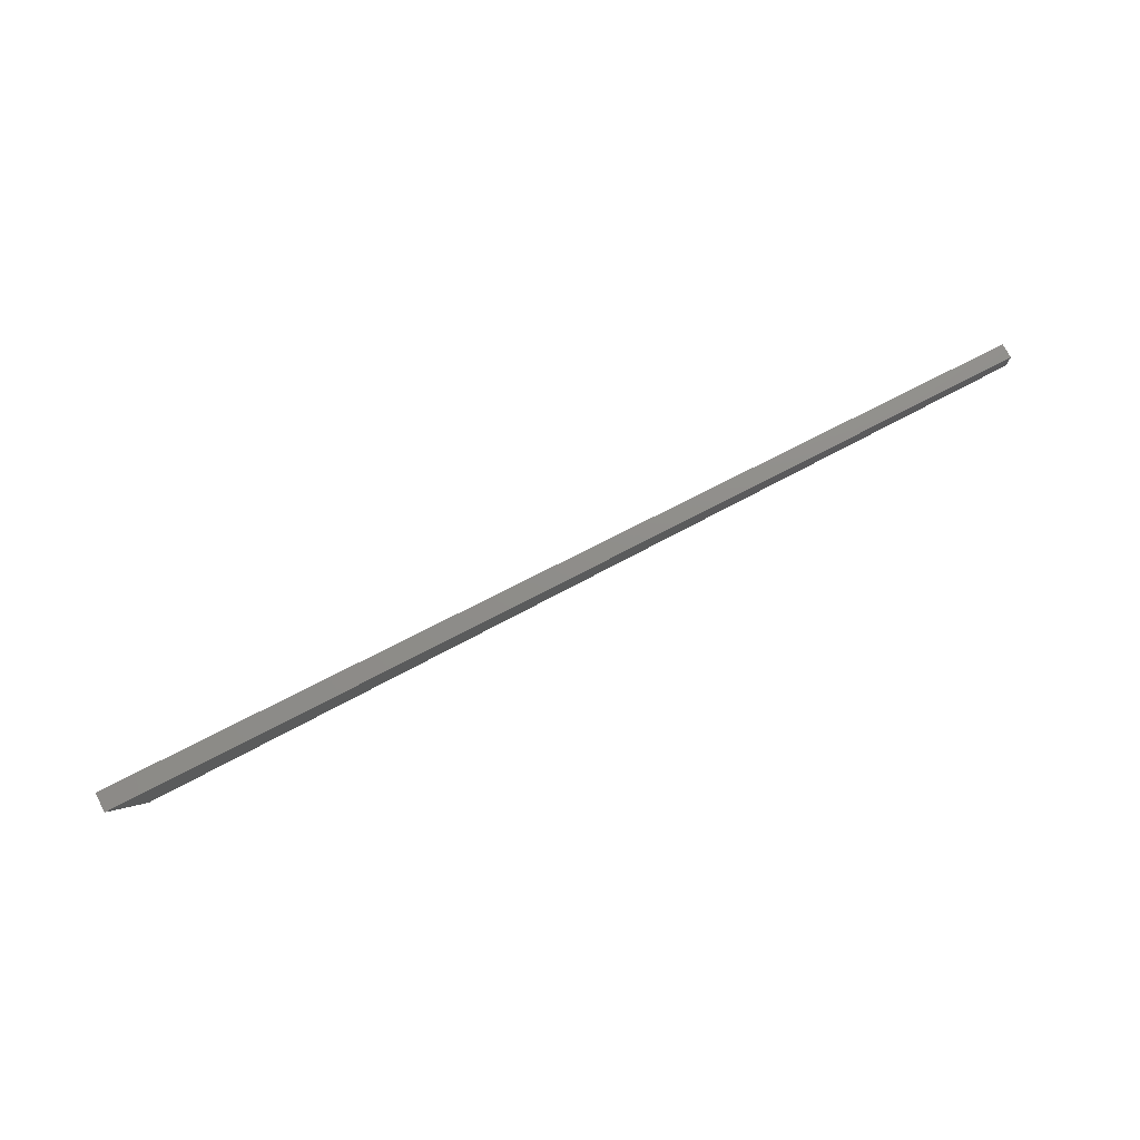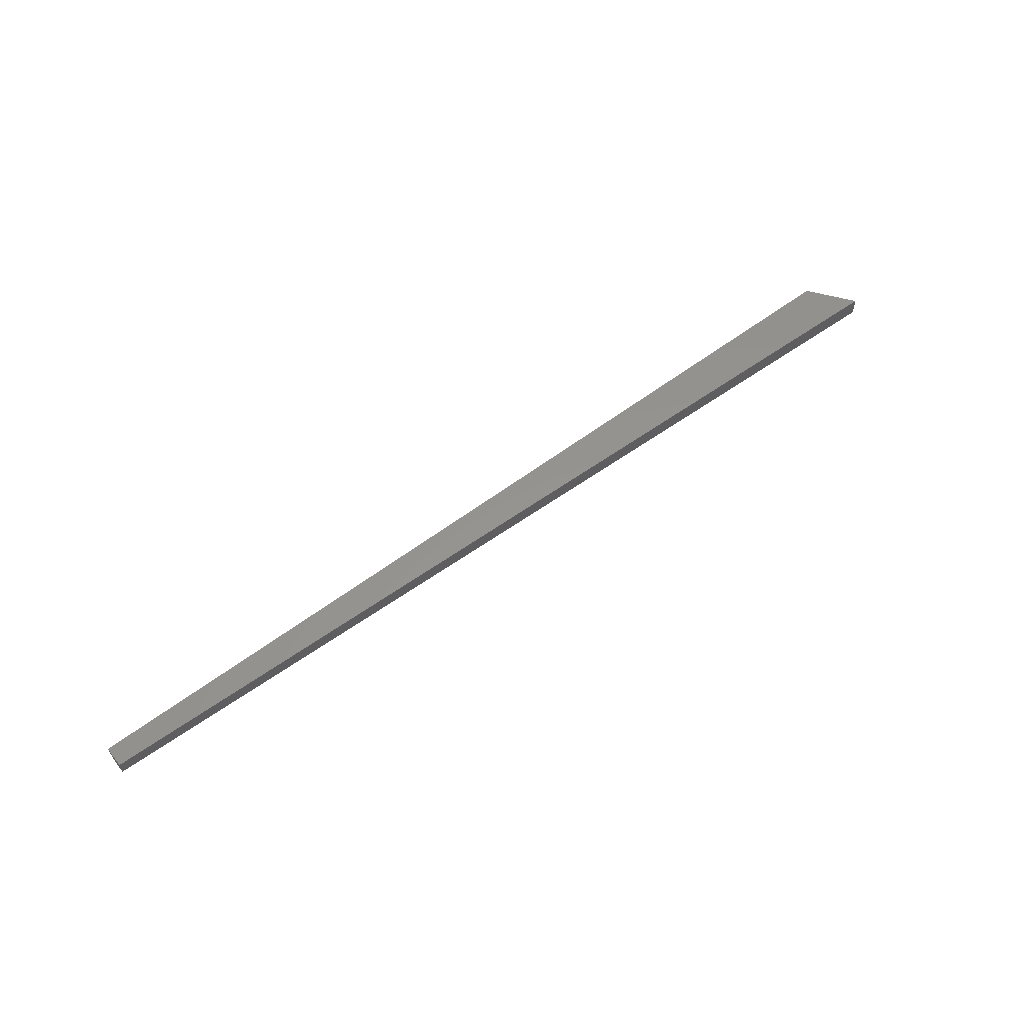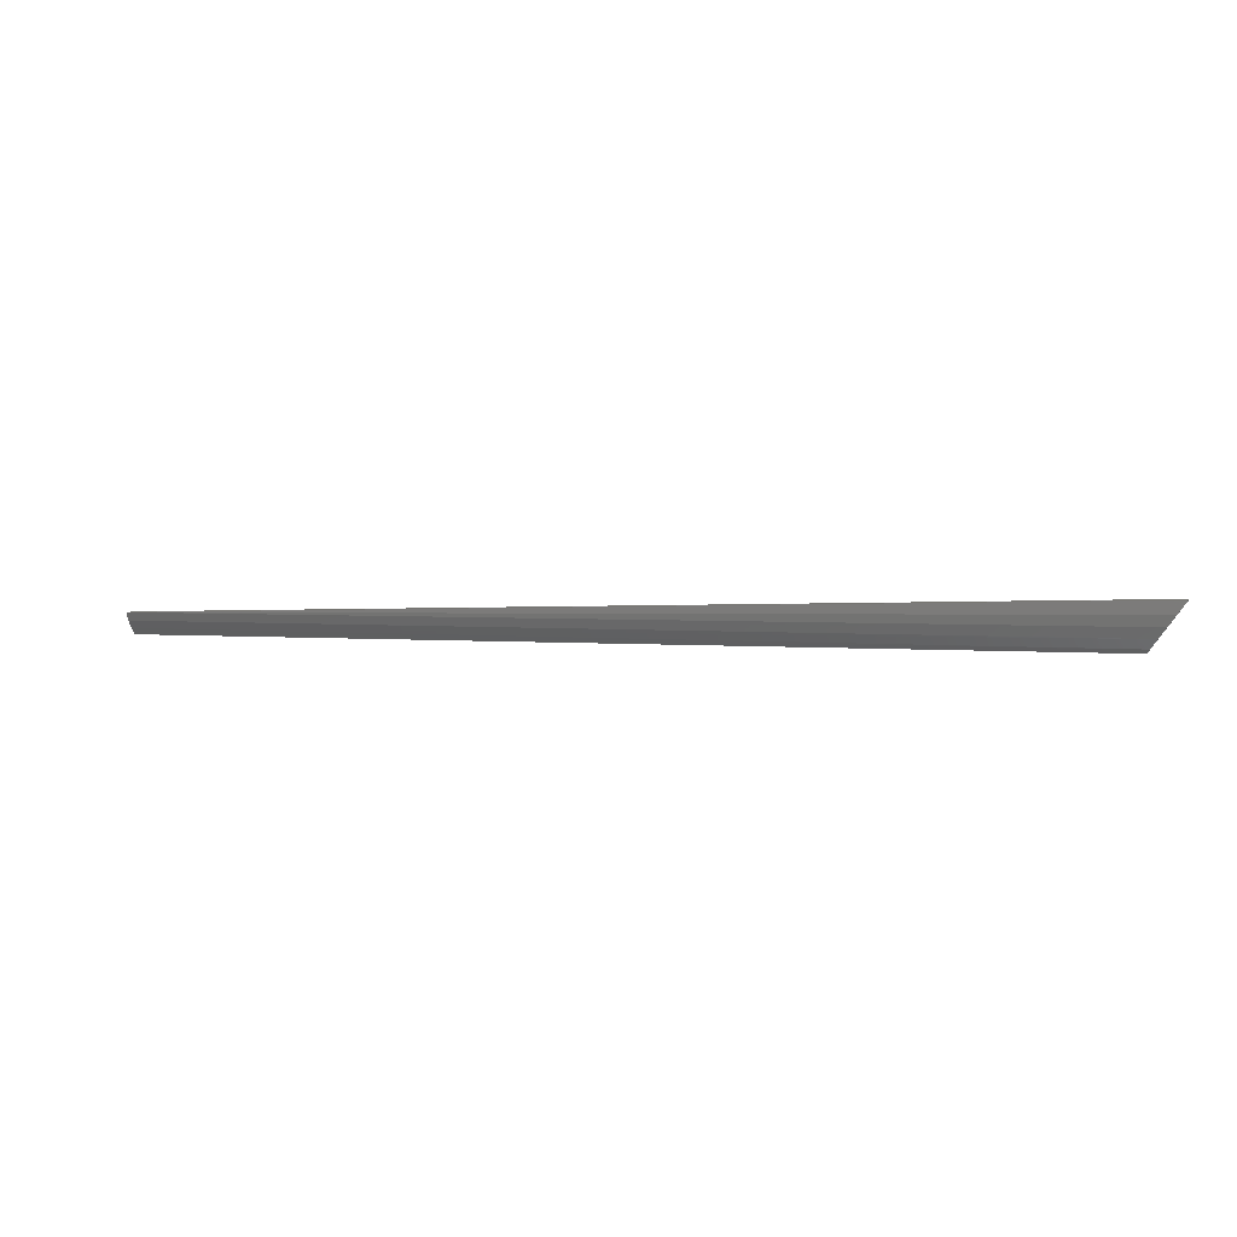
<metadata>
{"format":"stl","ext":"stl","renderer":"f3d","projection":"perspective","resolution":1024,"background":"white","views":[{"elev":74.8,"azim":-27.8,"up":"+Y"},{"elev":57.3,"azim":141.8,"up":"+Z"},{"elev":2.9,"azim":-162.8,"up":"+Y"}]}
</metadata>
<code>
# stl→obj: 12 verts, 20 faces
v 9.668e-19 9.861e-19 -0.03109
v 0.02599 -0.03531 -0.03109
v 0.7498 -0.01848 -0.03109
v 0.7498 -0.03531 -0.03109
v -3.068e-18 -4.659e-18 -0.04688
v 0.7498 -0.01848 -0.04312
v 0.007072 -0.009608 -0.04589
v 0.01297 -0.01762 -0.04347
v 0.01861 -0.02529 -0.03955
v 0.02377 -0.03229 -0.03416
v 0.75 -0.03029 -0.03593
v 0.75 -0.02465 -0.03996
f 1 2 3
f 3 2 4
f 5 1 6
f 6 1 3
f 5 7 8
f 1 5 8
f 1 8 9
f 1 9 10
f 1 10 2
f 4 10 11
f 4 2 10
f 11 10 9
f 11 9 12
f 12 9 8
f 6 12 8
f 6 8 7
f 6 7 5
f 3 4 11
f 3 11 12
f 3 12 6

</code>
